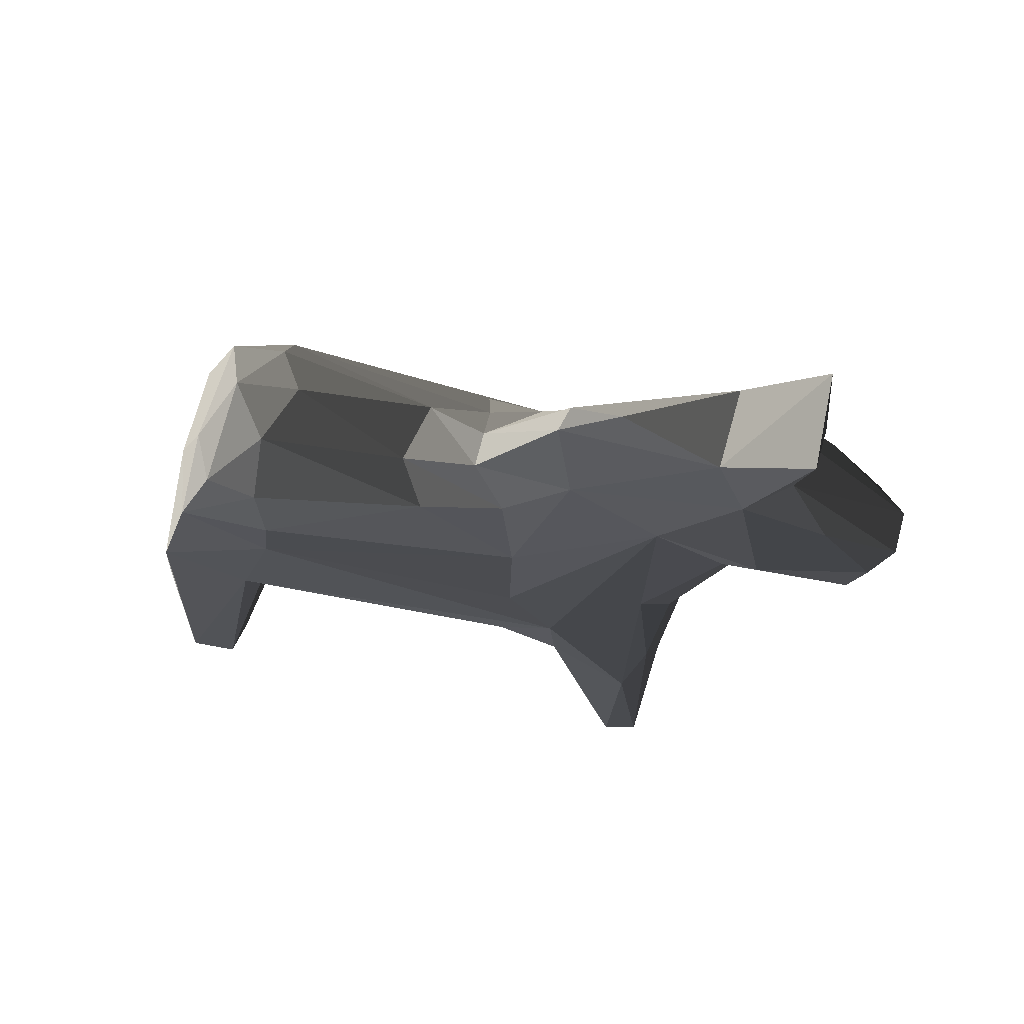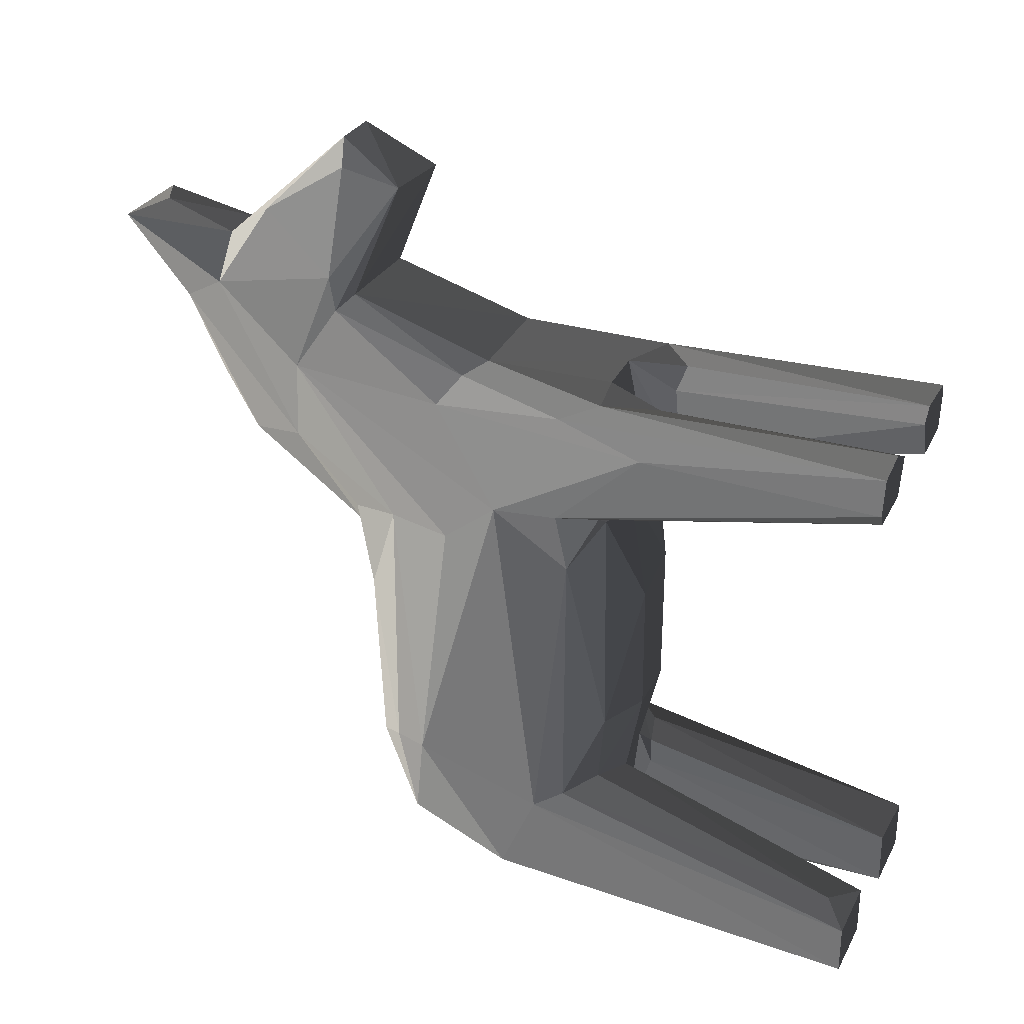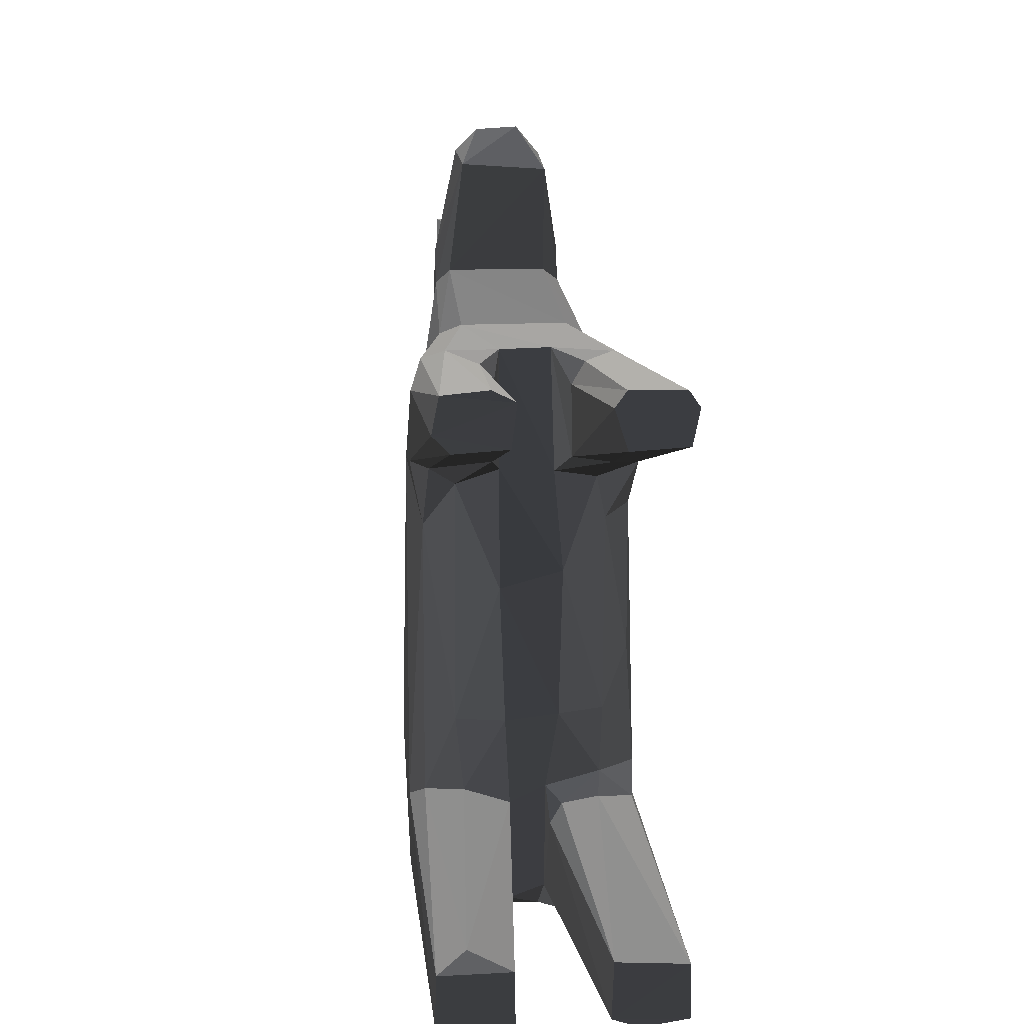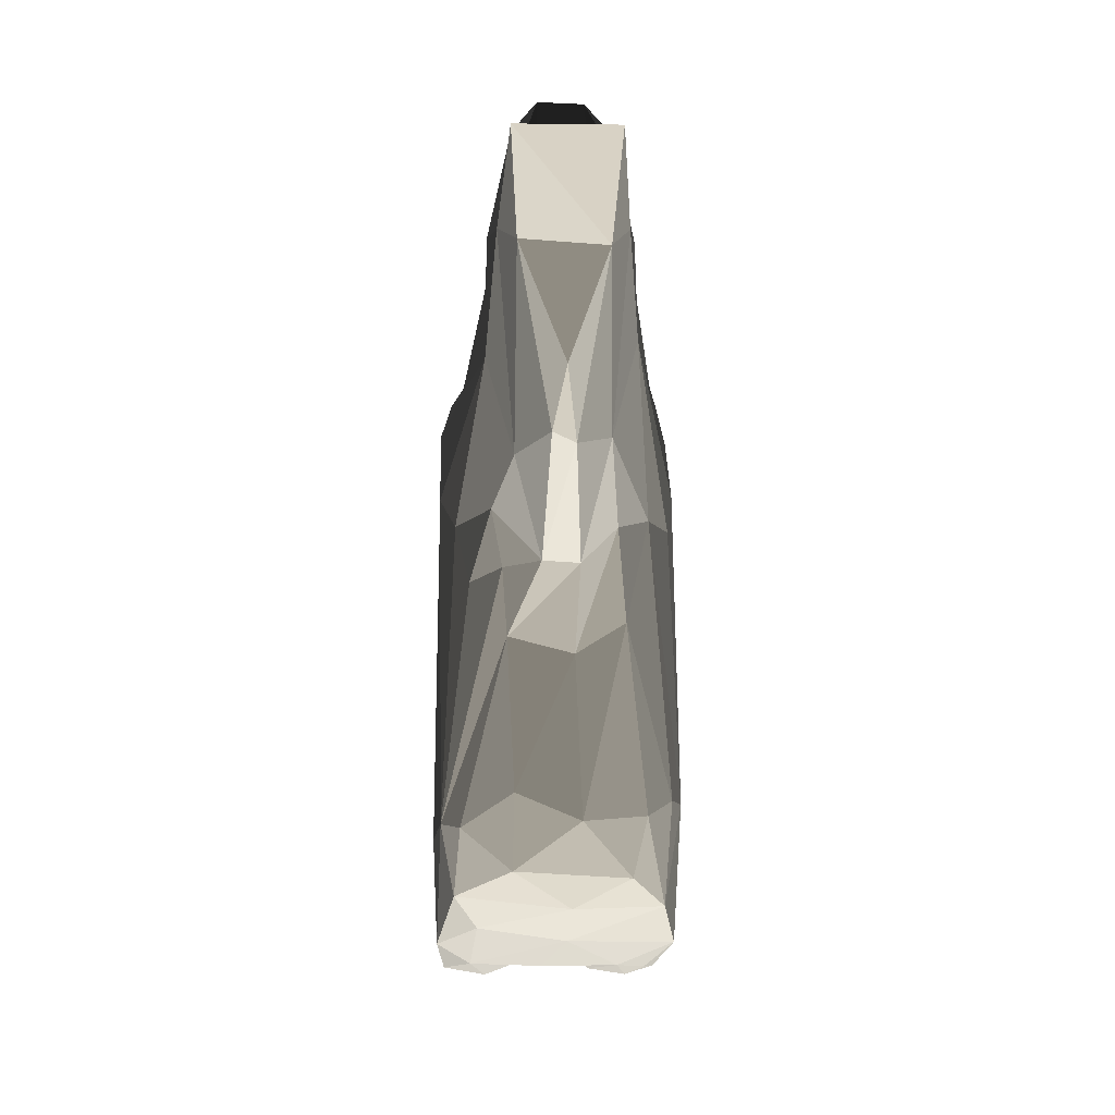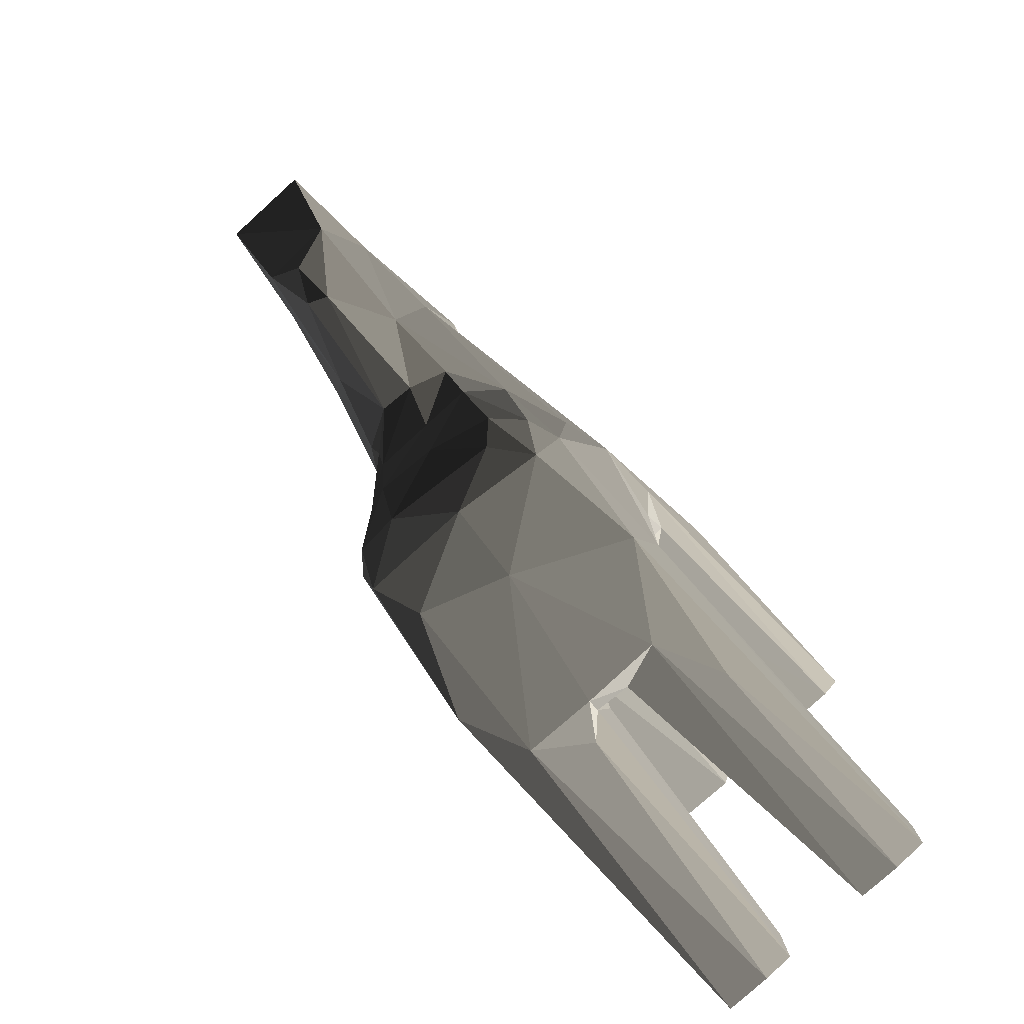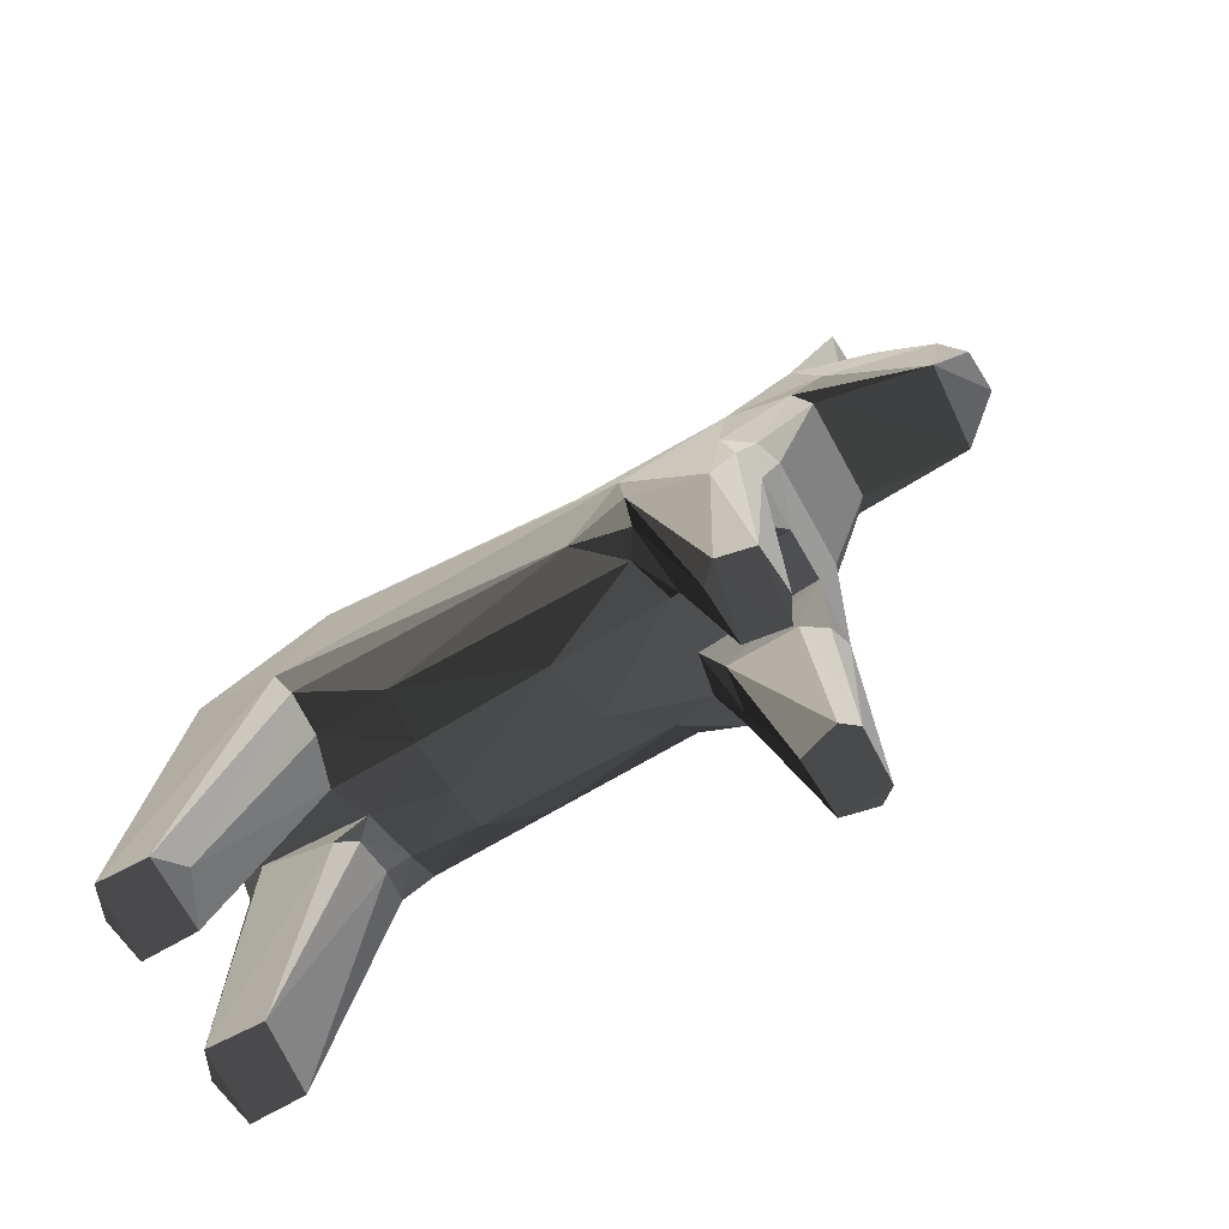
<metadata>
{"format":"obj","ext":"obj","renderer":"f3d","projection":"perspective","resolution":1024,"background":"white","views":[{"elev":70.9,"azim":101.9,"up":"+Z"},{"elev":29.1,"azim":113.4,"up":"+Y"},{"elev":10.6,"azim":173.7,"up":"+Y"},{"elev":-9.9,"azim":-1.3,"up":"+Y"},{"elev":-78.8,"azim":43.1,"up":"+Y"},{"elev":-72.9,"azim":118.8,"up":"+Z"}]}
</metadata>
<code>
v 10.85 -23.21 45.4
v 10.83 6.339 37.25
v 10.05 1.872 42.73
v 7.589 -24.6 51.18
v 5.71 -8.014 53
v 1.899 -25.13 52.68
v -7.376 -16.97 26.99
v -7.611 1.645 27.65
v -3.14 -2.833 24.55
v -11.27 15.92 0.1259
v -11.04 6.749 29.15
v -11.18 13.48 30.59
v 11.06 -26.87 32.8
v -8.029 -37.13 29.11
v -1.341 -37.36 28.94
v 0.8402 -35.17 41.24
v -11.14 -32.48 0.03191
v -11.27 -26.01 40.09
v -10.61 -26.56 28.57
v -8.011 -4.03 50.08
v -9.373 1.739 45.92
v -10.41 -25.17 48.39
v 11.27 14.75 22.59
v 8.42 15.08 44.26
v 6.833 5.225 27.26
v 2.889 -4.397 24.44
v 2.71 6.717 26.38
v -11.25 -23.99 32.32
v -10.94 5.444 39.43
v -10.19 -11.63 30.1
v -10.55 2.329 32.12
v 6.431 15.31 60.32
v -6.65 13.77 59.95
v -6.09 1.786 54.33
v -3.477 -36.97 25.77
v -6.869 -38.24 0.3009
v -6.934 -25.71 26.29
v -3.226 -26.01 25.33
v -4.454 -32.08 0.1146
v 6.931 -17.66 26.86
v 9.718 0.8634 30.13
v 9.693 -25.63 30.21
v -4.241 -37.24 0.02072
v -2.046 -27.82 24.91
v -1.758 -34.97 27.31
v 10.78 -35.18 36.43
v 11.04 -37.27 0.02392
v 8.101 -31.28 2.348
v 6.072 -25.06 27.78
v 4.092 -37.58 0.04027
v 1.694 -36.18 27.36
v 1.729 -26.05 26.29
v 8.816 -37.38 22.76
v 5.044 18.98 40.24
v -2.449 17.91 28.81
v -5.455 19.04 40.65
v -8.867 14.46 44.22
v 5.041 23.4 54.28
v -4.827 23.43 54.26
v -4.456 33.98 49.92
v 4.252 35.77 55.59
v 4.365 30.46 63.89
v 6.412 25.26 56.33
v -5.651 22.39 69.05
v -4.503 35.52 56.03
v -6.601 25.32 56.72
v -2.429 26.43 69.21
v 2.18 26.44 69.27
v -2.186 38.24 56.17
v 0.09417 10.13 72.45
v 3.61 19.51 73.86
v -4.023 20.05 73.78
v 0.9481 4.513 68.35
v 4.135 6.448 61.86
v -4.673 -9.256 53.22
v -5.111 -3.296 53.81
v -10.58 12.67 0.1117
v -7.502 7.873 22.23
v -5.01 17.14 23.67
v -5.115 17.45 0.03693
v -8.026 17.71 26.78
v -2.513 6.463 26.39
v -3.834 14.91 24.36
v -3.806 8.201 23.72
v -4.052 15.98 0.1066
v 2.49 17.79 28.66
v 3.762 8.027 22.68
v 9.457 12.34 0.2118
v 9.324 6.763 27.1
v -1.101 5.259 69.2
v -4.121 5.065 61.29
v -1.711 -3.174 56.66
v 6.082 17.61 0.1136
v 4.903 17.07 22.9
v 7.684 17.82 27.78
v 3.956 16.56 -3.545e-07
v 3.684 14.79 22.88
v -7.237 -34.08 43.84
v 10.38 17.22 0.005438
v 4.44 12.68 0.1503
v -11.22 -37.49 0.04835
v -6.483 22.28 55.35
v -2.762 -16.76 24.45
v -1.72 -24.41 26.14
v -7.291 -23.7 28.15
v -9.226 -31.4 47.82
v -11.03 -35.36 34.93
v -8.68 -25.61 50.36
v -3.987 -22.71 52.8
v 6.358 21.95 55.77
v 8.077 -38.19 0.204
v 4.167 -32.54 0.02245
v 10.9 6.917 30.86
v 11.04 13.94 0.01185
v 10.93 -32.63 0.04619
v -5.247 12.34 0.0778
v -10.23 17.37 8.443e-05
v 9.275 -32.21 46.89
v 1.113 -32.51 47.85
v 1.977 37.97 56.44
v 4.011 34.5 49.84
v 5.888 -37.26 28.95
v 1.229 -10.77 53.3
v 1.637 -3.331 56.45
v 2.365 -17.34 24.54
v -10.12 16.63 30.79
v -7.377 17.85 41.47
v 9.874 -23.13 48.53
v 7.89 1.656 49.42
v 6.338 -29.91 50.01
v -4.107 -29.37 50.96
v 9.754 16.71 31.16
v -4.563 27.4 80
v -0.1829 27.85 77.78
v -6.678 5.748 27.04
v -4.119 29.85 65.08
v 5.345 22.34 69.19
v 4.366 27.41 79.86
v 7.076 17.95 42.09
v 4.926 0.05162 54.96
g obj_22744729
f 1 2 3
f 4 5 6
f 7 8 9
f 10 11 12
f 1 13 2
f 14 15 16
f 17 18 19
f 20 21 22
f 23 24 2
f 25 26 27
f 28 18 29
f 8 30 31
f 3 2 32
f 33 21 34
f 35 14 36
f 37 38 39
f 40 41 42
f 43 44 45
f 46 47 13
f 42 48 49
f 50 51 52
f 53 47 46
f 54 55 56
f 29 33 57
f 58 59 60
f 32 2 24
f 61 62 63
f 64 65 66
f 67 68 69
f 70 71 72
f 71 73 74
f 75 76 22
f 11 77 78
f 79 80 81
f 9 82 27
f 83 84 85
f 86 27 82
f 87 88 89
f 90 72 91
f 90 91 92
f 93 94 95
f 96 87 97
f 22 29 18
f 16 98 14
f 99 93 95
f 87 96 100
f 14 101 36
f 43 39 44
f 86 55 54
f 55 86 82
f 39 43 17
f 39 17 37
f 102 57 33
f 59 58 56
f 103 104 105
f 52 45 104
f 106 22 107
f 75 108 109
f 24 110 32
f 58 54 56
f 50 47 111
f 112 52 48
f 23 113 114
f 96 99 114
f 112 115 47
f 115 13 47
f 12 11 29
f 29 31 28
f 2 113 23
f 13 41 2
f 116 85 84
f 81 80 117
f 1 46 13
f 118 119 16
f 60 66 65
f 68 120 69
f 61 63 121
f 120 121 69
f 77 11 10
f 117 80 116
f 16 15 122
f 51 45 52
f 58 60 121
f 69 121 60
f 5 123 6
f 124 74 73
f 52 104 125
f 42 49 40
f 117 126 81
f 57 102 127
f 128 129 5
f 74 129 32
f 103 125 104
f 26 9 27
f 29 57 12
f 126 57 127
f 119 130 131
f 108 106 131
f 95 132 99
f 23 114 99
f 64 91 72
f 71 133 72
f 17 101 18
f 101 17 43
f 47 50 112
f 52 112 50
f 68 67 134
f 72 133 64
f 84 78 116
f 9 135 82
f 5 4 128
f 118 46 1
f 49 52 125
f 49 48 52
f 67 64 133
f 136 65 64
f 117 116 77
f 77 116 78
f 137 71 74
f 133 71 138
f 98 107 14
f 101 14 107
f 68 134 138
f 138 71 137
f 51 50 122
f 51 122 15
f 68 138 137
f 68 62 120
f 37 17 19
f 30 8 7
f 122 46 16
f 16 46 118
f 139 110 24
f 132 139 24
f 123 140 124
f 92 76 75
f 86 95 94
f 87 86 97
f 123 75 109
f 124 75 123
f 126 56 81
f 55 81 56
f 113 2 41
f 25 87 89
f 128 4 118
f 6 130 4
f 33 91 64
f 66 33 64
f 7 9 103
f 9 26 103
f 137 74 32
f 63 137 32
f 26 25 40
f 26 125 103
f 29 22 21
f 33 29 21
f 79 81 55
f 55 84 83
f 41 25 89
f 40 25 41
f 124 73 92
f 92 75 124
f 8 31 11
f 11 31 29
f 121 110 58
f 58 110 139
f 87 25 27
f 87 27 86
f 51 15 45
f 43 45 35
f 129 74 140
f 74 124 140
f 107 22 18
f 107 18 101
f 54 95 86
f 132 95 139
f 48 115 112
f 42 115 48
f 82 135 78
f 78 135 11
f 131 130 6
f 6 123 109
f 26 40 125
f 125 40 49
f 78 84 82
f 55 82 84
f 65 69 60
f 136 69 65
f 43 36 101
f 36 43 35
f 90 92 73
f 70 73 71
f 131 109 108
f 109 131 6
f 33 66 102
f 102 66 60
f 103 105 7
f 7 105 28
f 34 21 20
f 76 92 34
f 96 114 100
f 100 88 87
f 13 42 41
f 42 13 115
f 113 88 114
f 100 114 88
f 90 73 70
f 70 72 90
f 98 106 107
f 131 106 119
f 64 67 136
f 69 136 67
f 10 12 126
f 126 12 57
f 129 1 3
f 3 32 129
f 18 28 19
f 19 28 105
f 116 80 85
f 80 83 85
f 113 89 88
f 113 41 89
f 140 123 5
f 5 129 140
f 83 80 79
f 55 83 79
f 119 106 98
f 119 98 16
f 137 63 62
f 62 68 137
f 93 96 94
f 99 96 93
f 28 30 7
f 31 30 28
f 1 129 128
f 128 118 1
f 96 97 94
f 97 86 94
f 61 120 62
f 121 120 61
f 8 135 9
f 8 11 135
f 132 23 99
f 132 24 23
f 130 118 4
f 130 119 118
f 105 37 19
f 38 37 105
f 110 121 63
f 110 63 32
f 75 22 108
f 22 106 108
f 133 134 67
f 138 134 133
f 54 58 139
f 54 139 95
f 45 15 35
f 35 15 14
f 117 77 10
f 126 117 10
f 59 102 60
f 102 59 127
f 47 53 111
f 50 111 122
f 38 44 39
f 104 38 105
f 76 20 22
f 76 34 20
f 46 122 53
f 53 122 111
f 126 127 56
f 59 56 127
f 104 44 38
f 45 44 104
f 92 91 34
f 91 33 34

</code>
